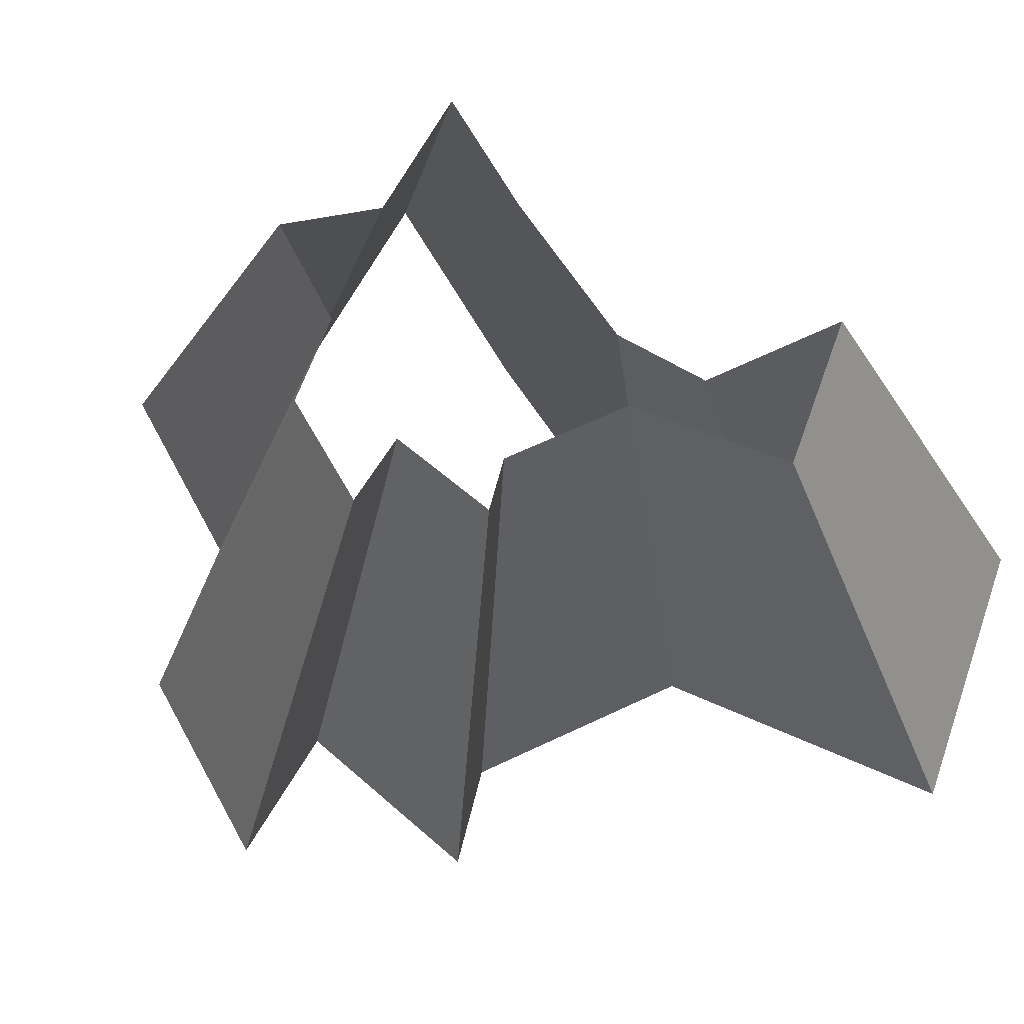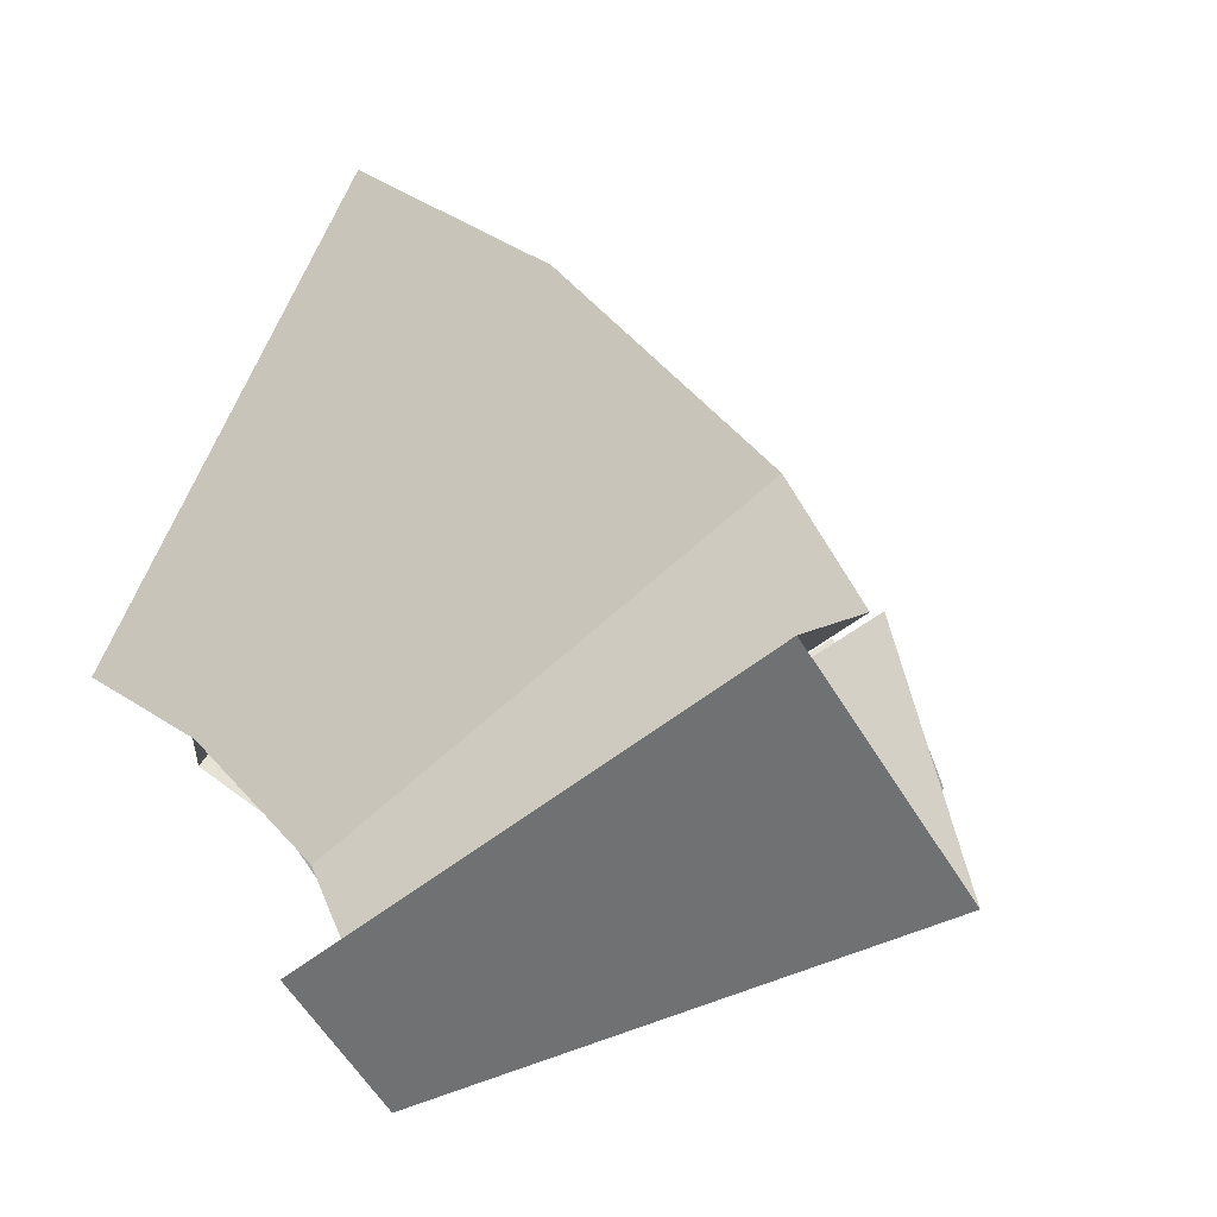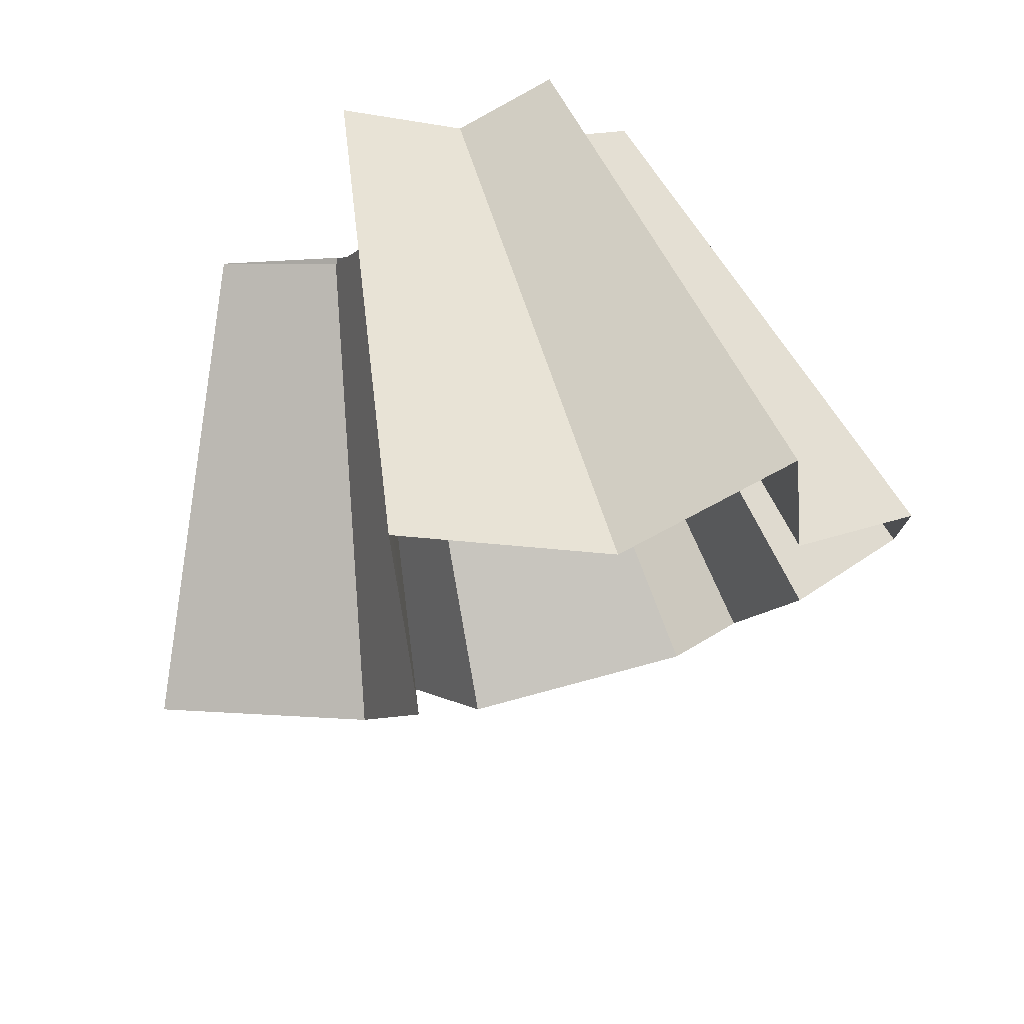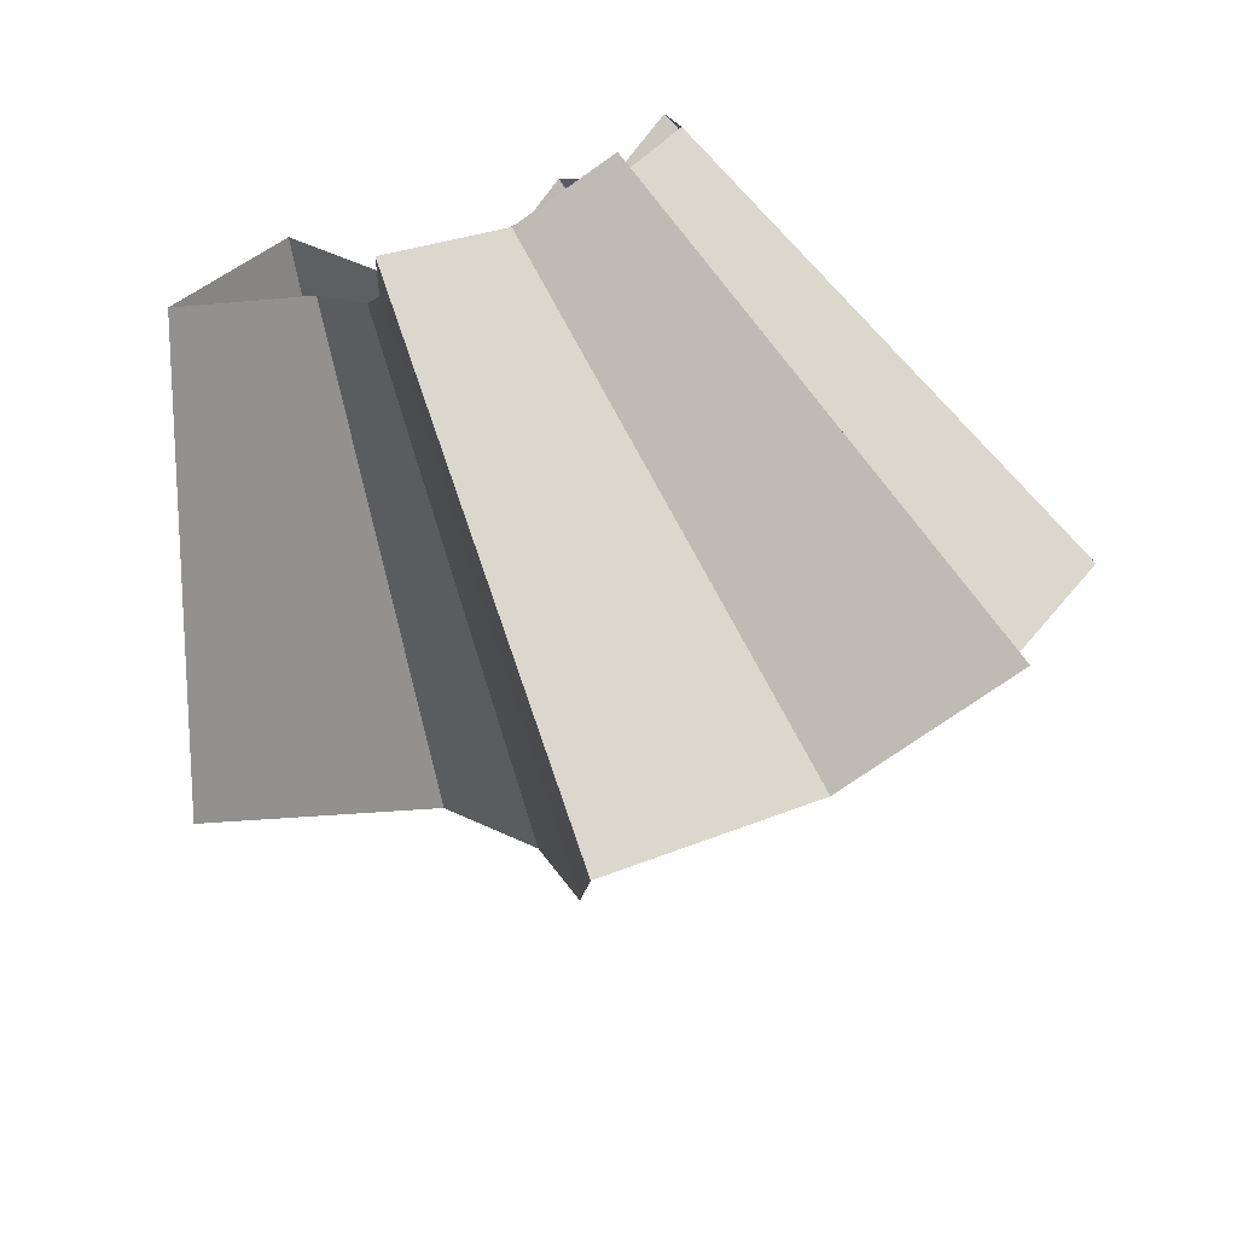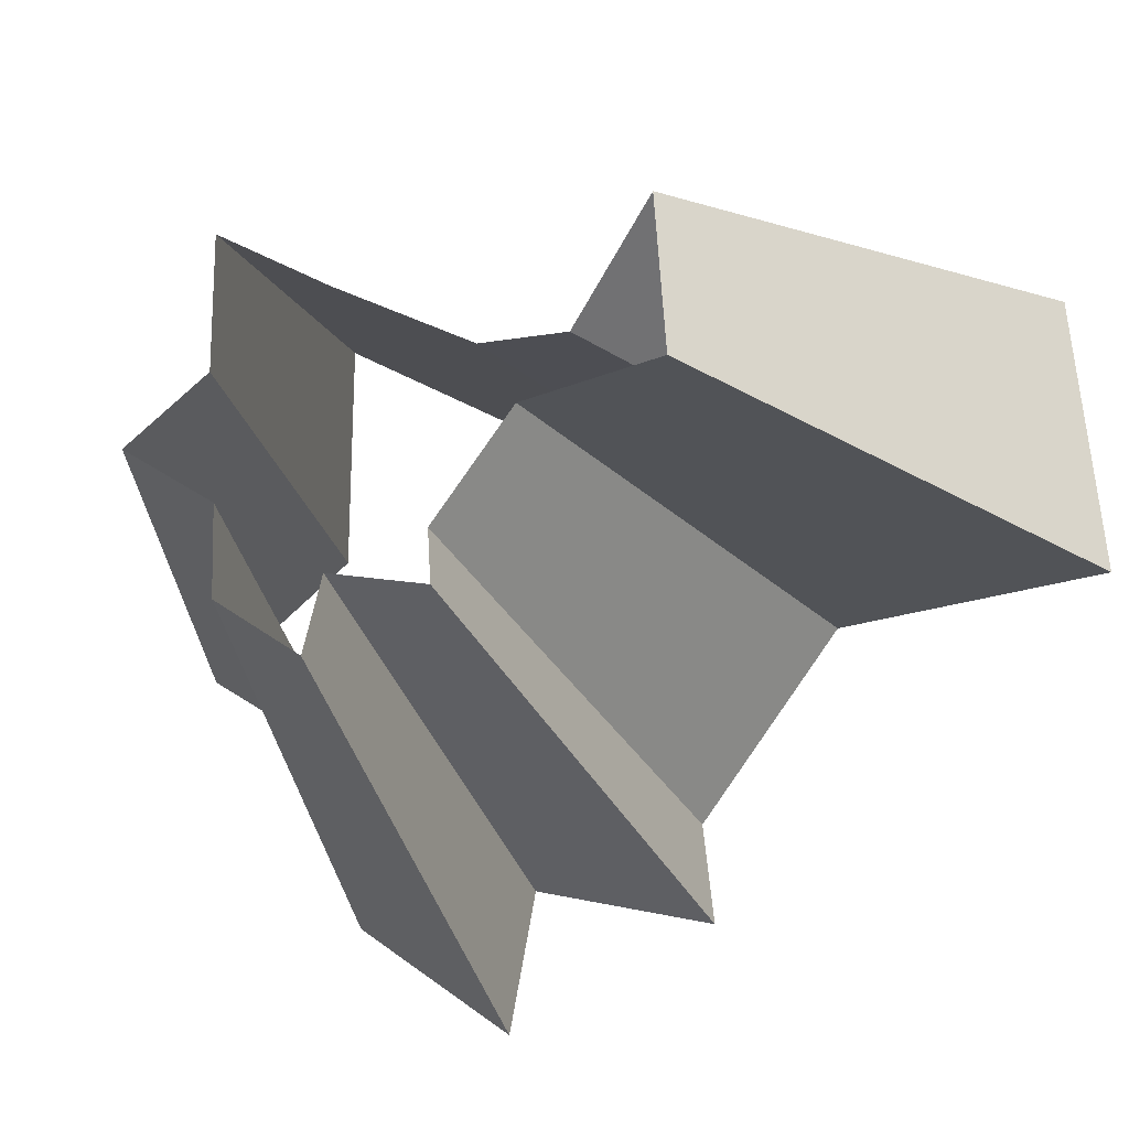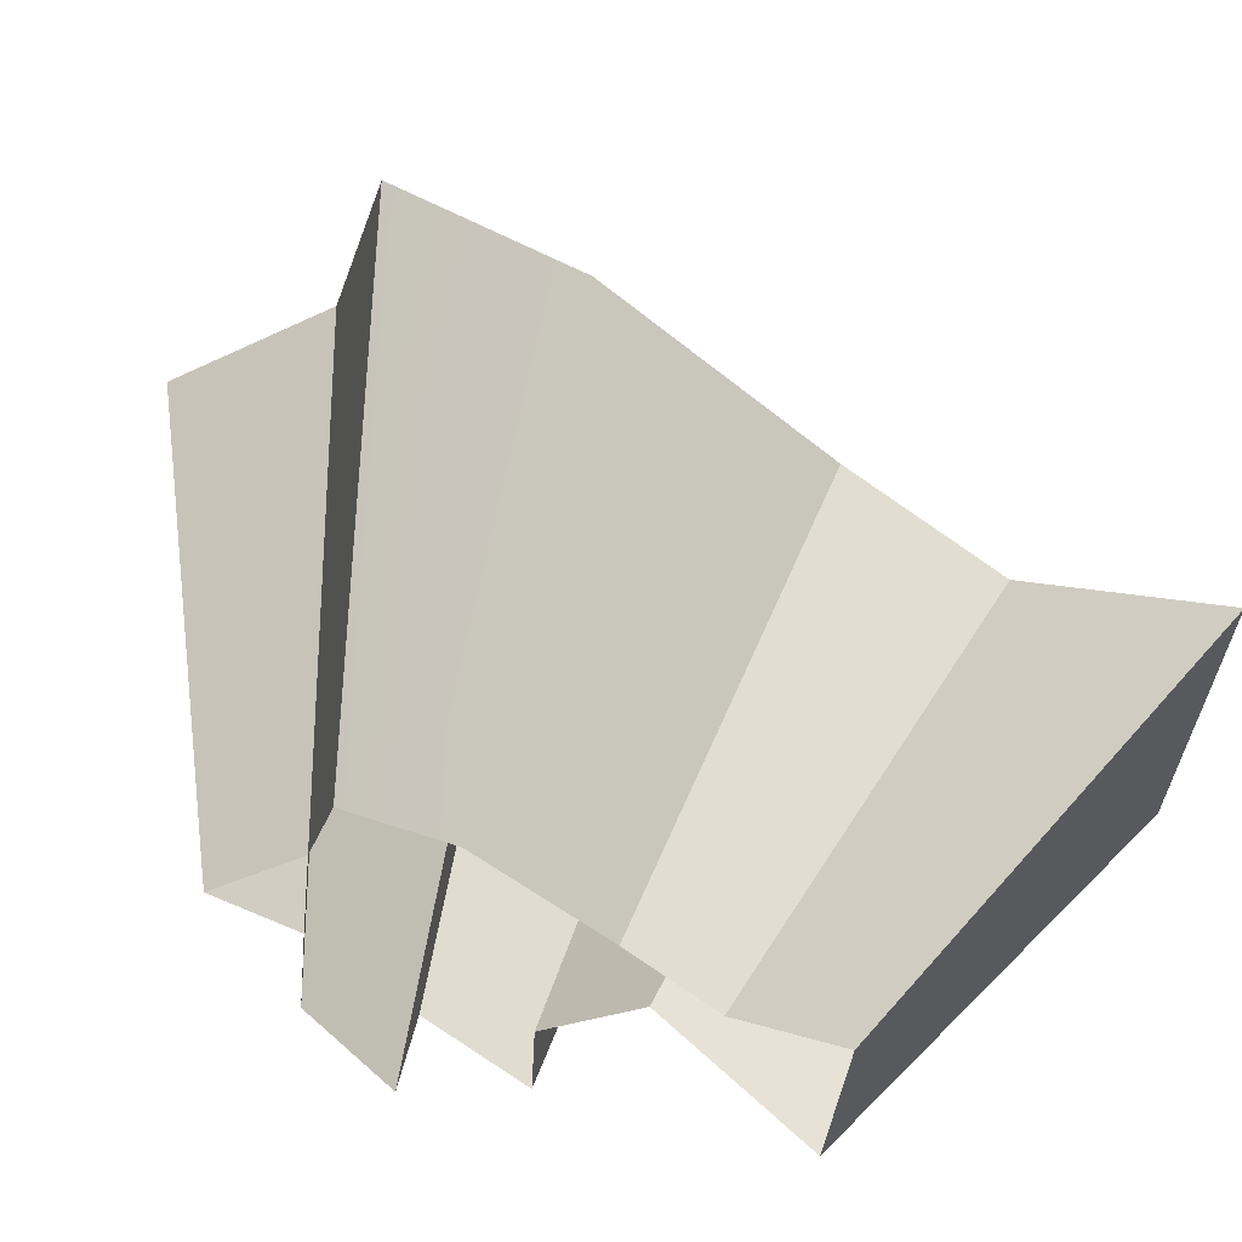
<metadata>
{"format":"obj","ext":"obj","renderer":"f3d","projection":"perspective","resolution":1024,"background":"white","views":[{"elev":-67.2,"azim":-148.1,"up":"+Z"},{"elev":6.0,"azim":-65.3,"up":"+Z"},{"elev":36.0,"azim":15.3,"up":"+Y"},{"elev":57.5,"azim":2.0,"up":"+Y"},{"elev":-70.2,"azim":-112.5,"up":"+Z"},{"elev":11.2,"azim":-127.5,"up":"+Z"}]}
</metadata>
<code>
g shard17
v 0.1308 -0.3047 0.2787
v 0.1484 -0.2169 0.3431
v 0.2751 -0.1989 0.2701
v 0.2212 -0.1693 0.3312
v 0.2766 -0.1383 0.3038
v 0.1534 -0.1429 0.375
v 0.2363 -0.3233 0.1653
v 0.2693 -0.2696 0.2111
v 0.2197 -0.3134 0.2056
v 0.1427 -0.3344 0.236
v 0.004501 -0.3589 0.2439
v 0.06656 -0.391 0.1608
v 0.09449 -0.347 0.2409
v 0.3097 -0.2173 0.2152
v 0.299 -0.2724 0.1569
v 0.2354 -0.5484 0.5017
v 0.2672 -0.3905 0.6176
v 0.4951 -0.3581 0.4862
v 0.4979 -0.2489 0.5468
v 0.3981 -0.3048 0.5961
v 0.2762 -0.2572 0.675
v 0.4848 -0.4853 0.3799
v 0.4253 -0.5819 0.2976
v 0.3955 -0.5642 0.37
v 0.2569 -0.602 0.4247
v 0.1198 -0.7038 0.2894
v 0.008101 -0.6461 0.439
v 0.1701 -0.6246 0.4336
v 0.5575 -0.3912 0.3874
v 0.5383 -0.4904 0.2823
v 0.4979 -0.2489 0.5468
v 0.2766 -0.1383 0.3038
v 0.3981 -0.3048 0.5961
v 0.2212 -0.1693 0.3312
v 0.2762 -0.2572 0.675
v 0.1534 -0.1429 0.375
v 0.2363 -0.3233 0.1653
v 0.4253 -0.5819 0.2976
v 0.2197 -0.3134 0.2056
v 0.3955 -0.5642 0.37
v 0.004501 -0.3589 0.2439
v 0.008101 -0.6461 0.439
v 0.1427 -0.3344 0.236
v 0.2569 -0.602 0.4247
v 0.1198 -0.7038 0.2894
v 0.06656 -0.391 0.1608
v 0.09449 -0.347 0.2409
v 0.1701 -0.6246 0.4336
v 0.2354 -0.5484 0.5017
v 0.1308 -0.3047 0.2787
v 0.2751 -0.1989 0.2701
v 0.4951 -0.3581 0.4862
v 0.4848 -0.4853 0.3799
v 0.2693 -0.2696 0.2111
v 0.3097 -0.2173 0.2152
v 0.5575 -0.3912 0.3874
v 0.5383 -0.4904 0.2823
v 0.299 -0.2724 0.1569
g shard17_0
f 17 16 1
f 2 17 1
f 35 17 2
f 36 35 2
f 18 19 5
f 3 18 5
f 31 20 4
f 32 31 4
f 33 21 6
f 34 33 6
f 23 22 8
f 7 23 8
f 24 38 37
f 9 24 37
f 25 40 39
f 10 25 39
f 27 26 12
f 11 27 12
f 28 42 41
f 13 28 41
f 45 44 43
f 46 45 43
f 49 48 47
f 50 49 47
f 29 52 51
f 14 29 51
f 53 30 15
f 54 53 15
f 57 56 55
f 58 57 55

</code>
